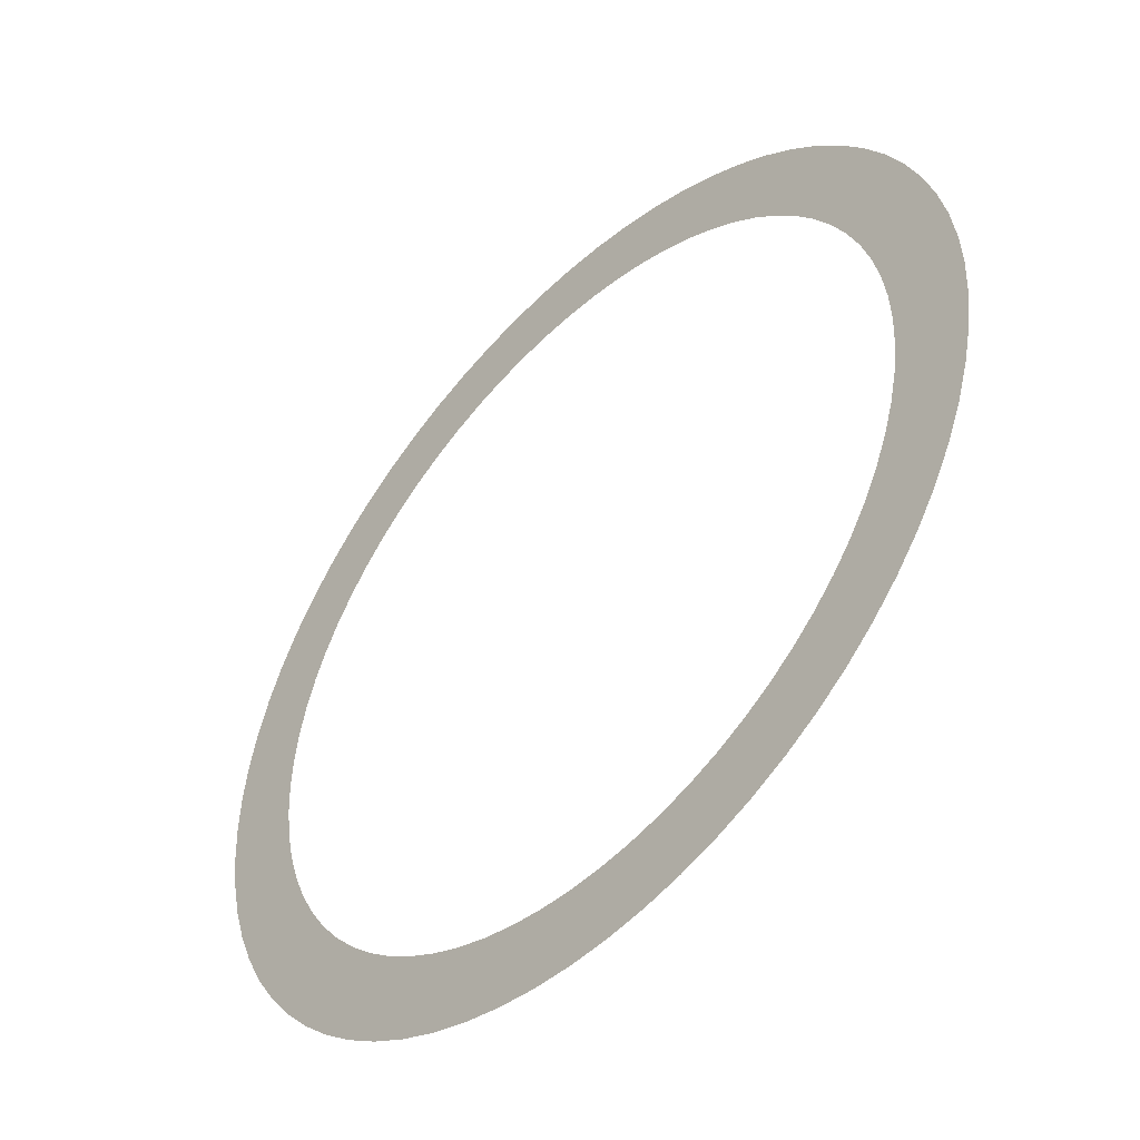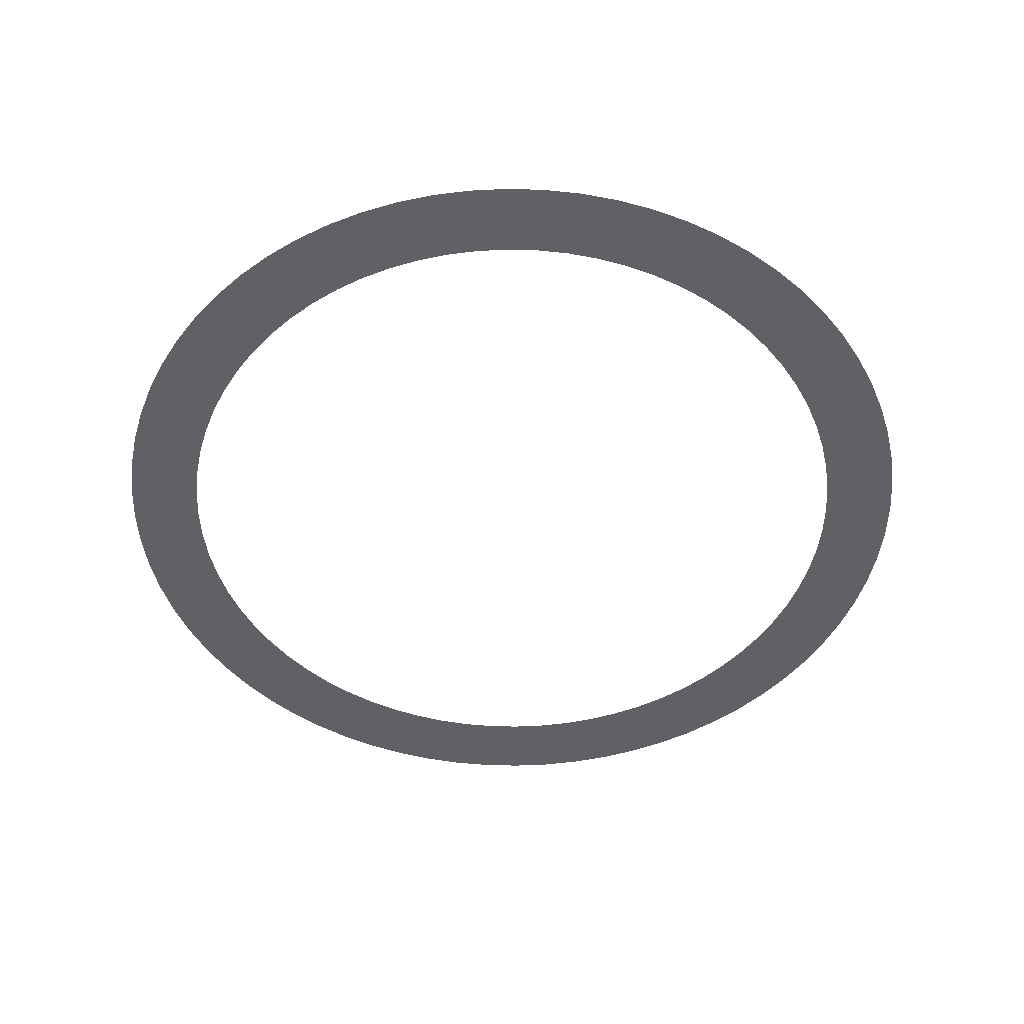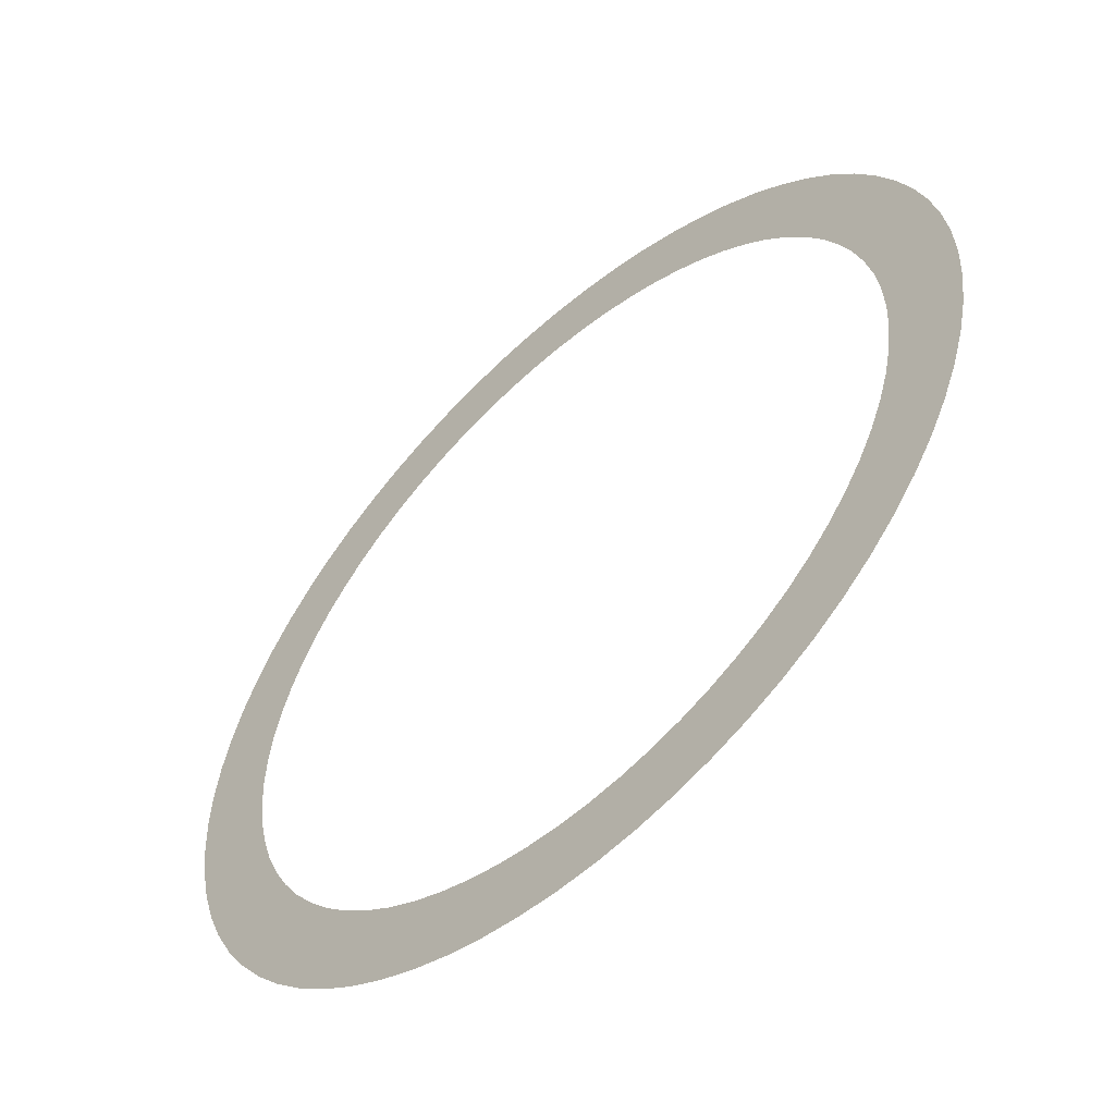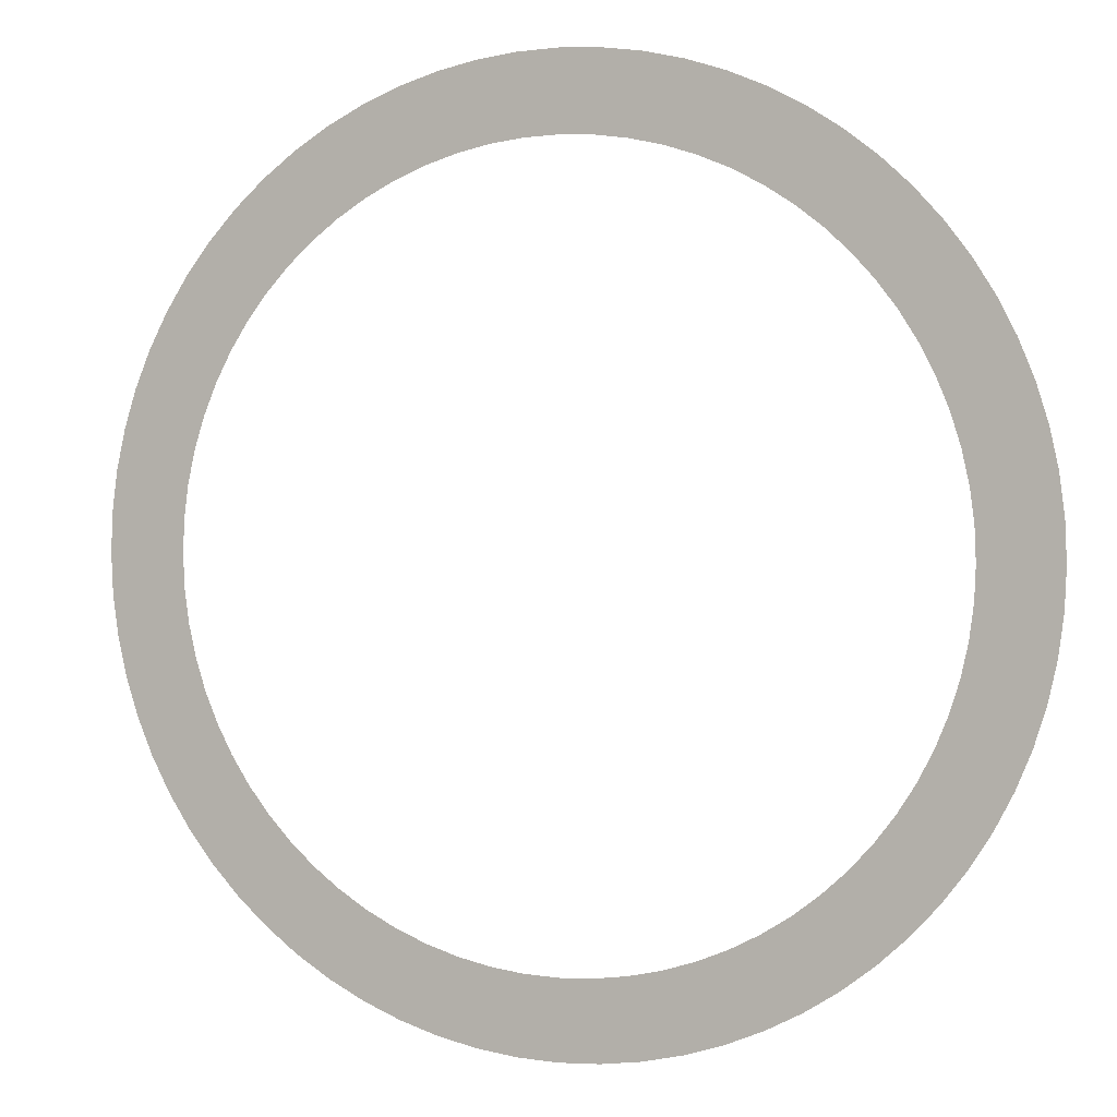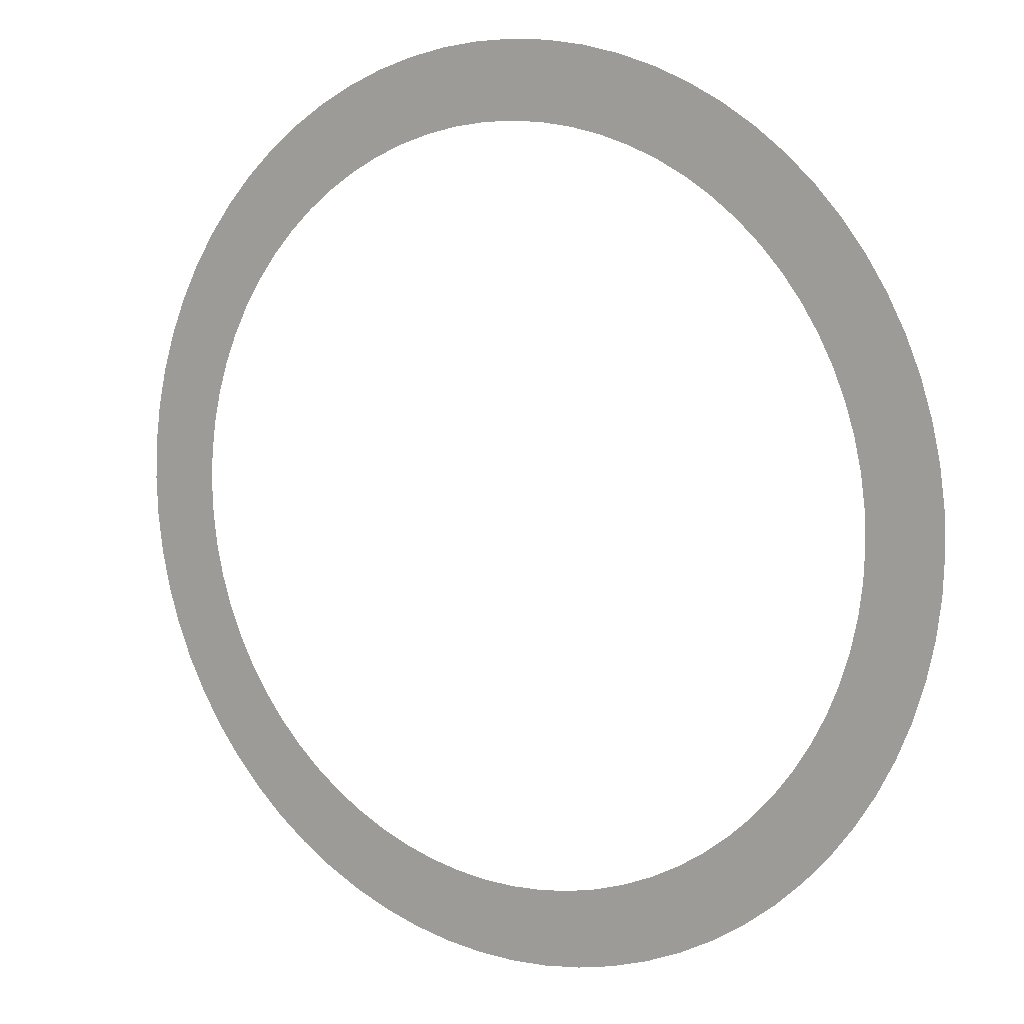
<metadata>
{"format":"obj","ext":"obj","renderer":"f3d","projection":"perspective","resolution":1024,"background":"white","views":[{"elev":-48.8,"azim":45.9,"up":"+Y"},{"elev":-48.8,"azim":15.7,"up":"+Z"},{"elev":-56.1,"azim":-137.4,"up":"+Y"},{"elev":2.1,"azim":20.5,"up":"+Y"},{"elev":8.6,"azim":-147.0,"up":"+Y"}]}
</metadata>
<code>
v -256.8 -3.144e-14 -1221
v -255.8 -22.38 -1221
v -252.8 -44.58 -1221
v -248 -66.45 -1221
v -241.3 -87.81 -1221
v -232.7 -108.5 -1221
v -222.4 -128.4 -1221
v -210.3 -147.3 -1221
v -196.7 -165 -1221
v -181.5 -181.5 -1221
v -165 -196.7 -1221
v -147.3 -210.3 -1221
v -128.4 -222.4 -1221
v -108.5 -232.7 -1221
v -87.81 -241.3 -1221
v -66.45 -248 -1221
v -44.58 -252.8 -1221
v -22.38 -255.8 -1221
v 1.572e-14 -256.8 -1221
v 22.38 -255.8 -1221
v 44.58 -252.8 -1221
v 66.45 -248 -1221
v 87.81 -241.3 -1221
v 108.5 -232.7 -1221
v 128.4 -222.4 -1221
v 147.3 -210.3 -1221
v 165 -196.7 -1221
v 181.5 -181.5 -1221
v 196.7 -165 -1221
v 210.3 -147.3 -1221
v 222.4 -128.4 -1221
v 232.7 -108.5 -1221
v 241.3 -87.81 -1221
v 248 -66.45 -1221
v 252.8 -44.58 -1221
v 255.8 -22.38 -1221
v 256.8 0 -1221
v 255.8 22.38 -1221
v 252.8 44.58 -1221
v 248 66.45 -1221
v 241.3 87.81 -1221
v 232.7 108.5 -1221
v 222.4 128.4 -1221
v 210.3 147.3 -1221
v 196.7 165 -1221
v 181.5 181.5 -1221
v 165 196.7 -1221
v 147.3 210.3 -1221
v 128.4 222.4 -1221
v 108.5 232.7 -1221
v 87.81 241.3 -1221
v 66.45 248 -1221
v 44.58 252.8 -1221
v 22.38 255.8 -1221
v 1.572e-14 256.8 -1221
v -22.38 255.8 -1221
v -44.58 252.8 -1221
v -66.45 248 -1221
v -87.81 241.3 -1221
v -108.5 232.7 -1221
v -128.4 222.4 -1221
v -147.3 210.3 -1221
v -165 196.7 -1221
v -181.5 181.5 -1221
v -196.7 165 -1221
v -210.3 147.3 -1221
v -222.4 128.4 -1221
v -232.7 108.5 -1221
v -241.3 87.81 -1221
v -248 66.45 -1221
v -252.8 44.58 -1221
v -255.8 22.38 -1221
v -213.3 -2.612e-14 -1221
v -212.5 -18.59 -1221
v -210.1 -37.04 -1221
v -206 -55.21 -1221
v -200.4 -72.95 -1221
v -193.3 -90.14 -1221
v -184.7 -106.6 -1221
v -174.7 -122.3 -1221
v -163.4 -137.1 -1221
v -150.8 -150.8 -1221
v -137.1 -163.4 -1221
v -122.3 -174.7 -1221
v -106.6 -184.7 -1221
v -90.14 -193.3 -1221
v -72.95 -200.4 -1221
v -55.21 -206 -1221
v -37.04 -210.1 -1221
v -18.59 -212.5 -1221
v 1.306e-14 -213.3 -1221
v 18.59 -212.5 -1221
v 37.04 -210.1 -1221
v 55.21 -206 -1221
v 72.95 -200.4 -1221
v 90.14 -193.3 -1221
v 106.6 -184.7 -1221
v 122.3 -174.7 -1221
v 137.1 -163.4 -1221
v 150.8 -150.8 -1221
v 163.4 -137.1 -1221
v 174.7 -122.3 -1221
v 184.7 -106.6 -1221
v 193.3 -90.14 -1221
v 200.4 -72.95 -1221
v 206 -55.21 -1221
v 210.1 -37.04 -1221
v 212.5 -18.59 -1221
v 213.3 0 -1221
v 212.5 18.59 -1221
v 210.1 37.04 -1221
v 206 55.21 -1221
v 200.4 72.95 -1221
v 193.3 90.14 -1221
v 184.7 106.6 -1221
v 174.7 122.3 -1221
v 163.4 137.1 -1221
v 150.8 150.8 -1221
v 137.1 163.4 -1221
v 122.3 174.7 -1221
v 106.6 184.7 -1221
v 90.14 193.3 -1221
v 72.95 200.4 -1221
v 55.21 206 -1221
v 37.04 210.1 -1221
v 18.59 212.5 -1221
v 1.306e-14 213.3 -1221
v -18.59 212.5 -1221
v -37.04 210.1 -1221
v -55.21 206 -1221
v -72.95 200.4 -1221
v -90.14 193.3 -1221
v -106.6 184.7 -1221
v -122.3 174.7 -1221
v -137.1 163.4 -1221
v -150.8 150.8 -1221
v -163.4 137.1 -1221
v -174.7 122.3 -1221
v -184.7 106.6 -1221
v -193.3 90.14 -1221
v -200.4 72.95 -1221
v -206 55.21 -1221
v -210.1 37.04 -1221
v -212.5 18.59 -1221
f 1 2 74 73
f 2 3 75 74
f 3 4 76 75
f 4 5 77 76
f 5 6 78 77
f 6 7 79 78
f 7 8 80 79
f 8 9 81 80
f 9 10 82 81
f 10 11 83 82
f 11 12 84 83
f 12 13 85 84
f 13 14 86 85
f 14 15 87 86
f 15 16 88 87
f 16 17 89 88
f 17 18 90 89
f 18 19 91 90
f 19 20 92 91
f 20 21 93 92
f 21 22 94 93
f 22 23 95 94
f 23 24 96 95
f 24 25 97 96
f 25 26 98 97
f 26 27 99 98
f 27 28 100 99
f 28 29 101 100
f 29 30 102 101
f 30 31 103 102
f 31 32 104 103
f 32 33 105 104
f 33 34 106 105
f 34 35 107 106
f 35 36 108 107
f 36 37 109 108
f 37 38 110 109
f 38 39 111 110
f 39 40 112 111
f 40 41 113 112
f 41 42 114 113
f 42 43 115 114
f 43 44 116 115
f 44 45 117 116
f 45 46 118 117
f 46 47 119 118
f 47 48 120 119
f 48 49 121 120
f 49 50 122 121
f 50 51 123 122
f 51 52 124 123
f 52 53 125 124
f 53 54 126 125
f 54 55 127 126
f 55 56 128 127
f 56 57 129 128
f 57 58 130 129
f 58 59 131 130
f 59 60 132 131
f 60 61 133 132
f 61 62 134 133
f 62 63 135 134
f 63 64 136 135
f 64 65 137 136
f 65 66 138 137
f 66 67 139 138
f 67 68 140 139
f 68 69 141 140
f 69 70 142 141
f 70 71 143 142
f 71 72 144 143
f 72 1 73 144

</code>
